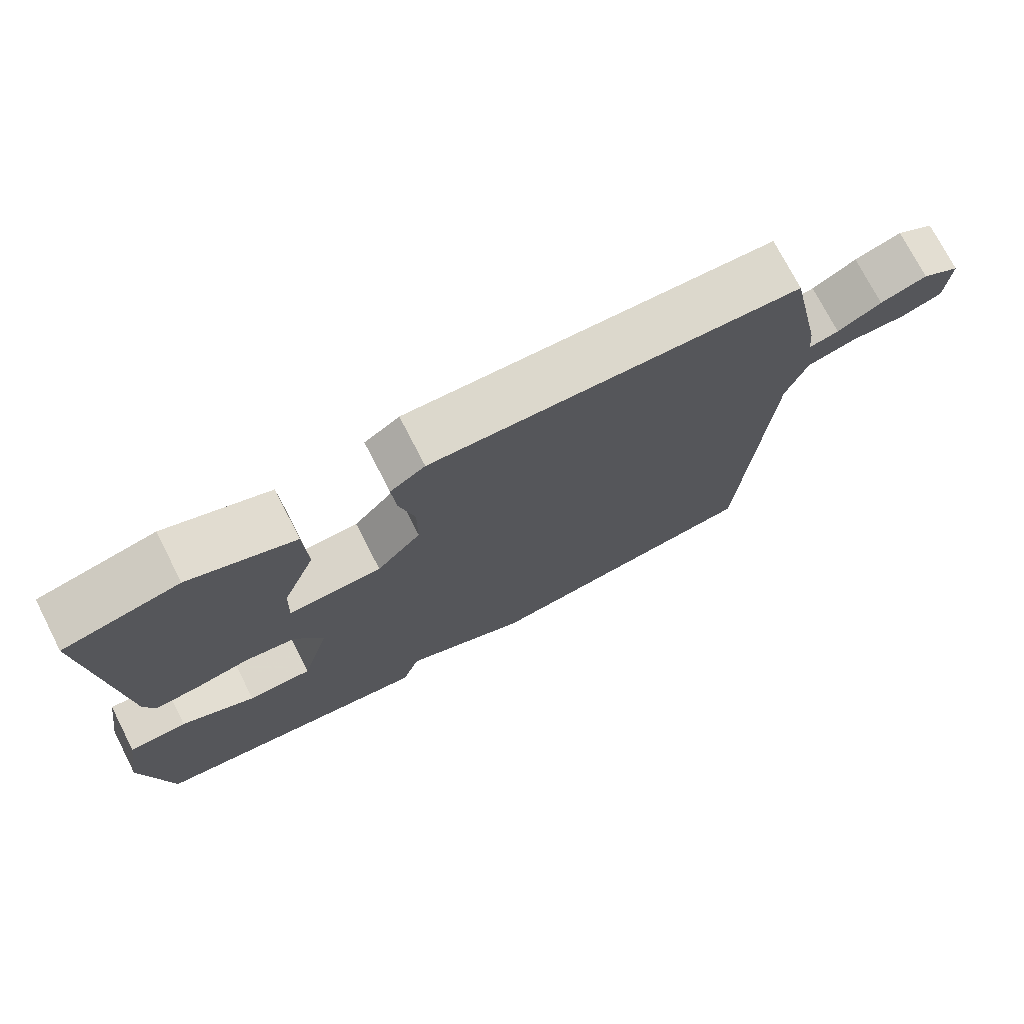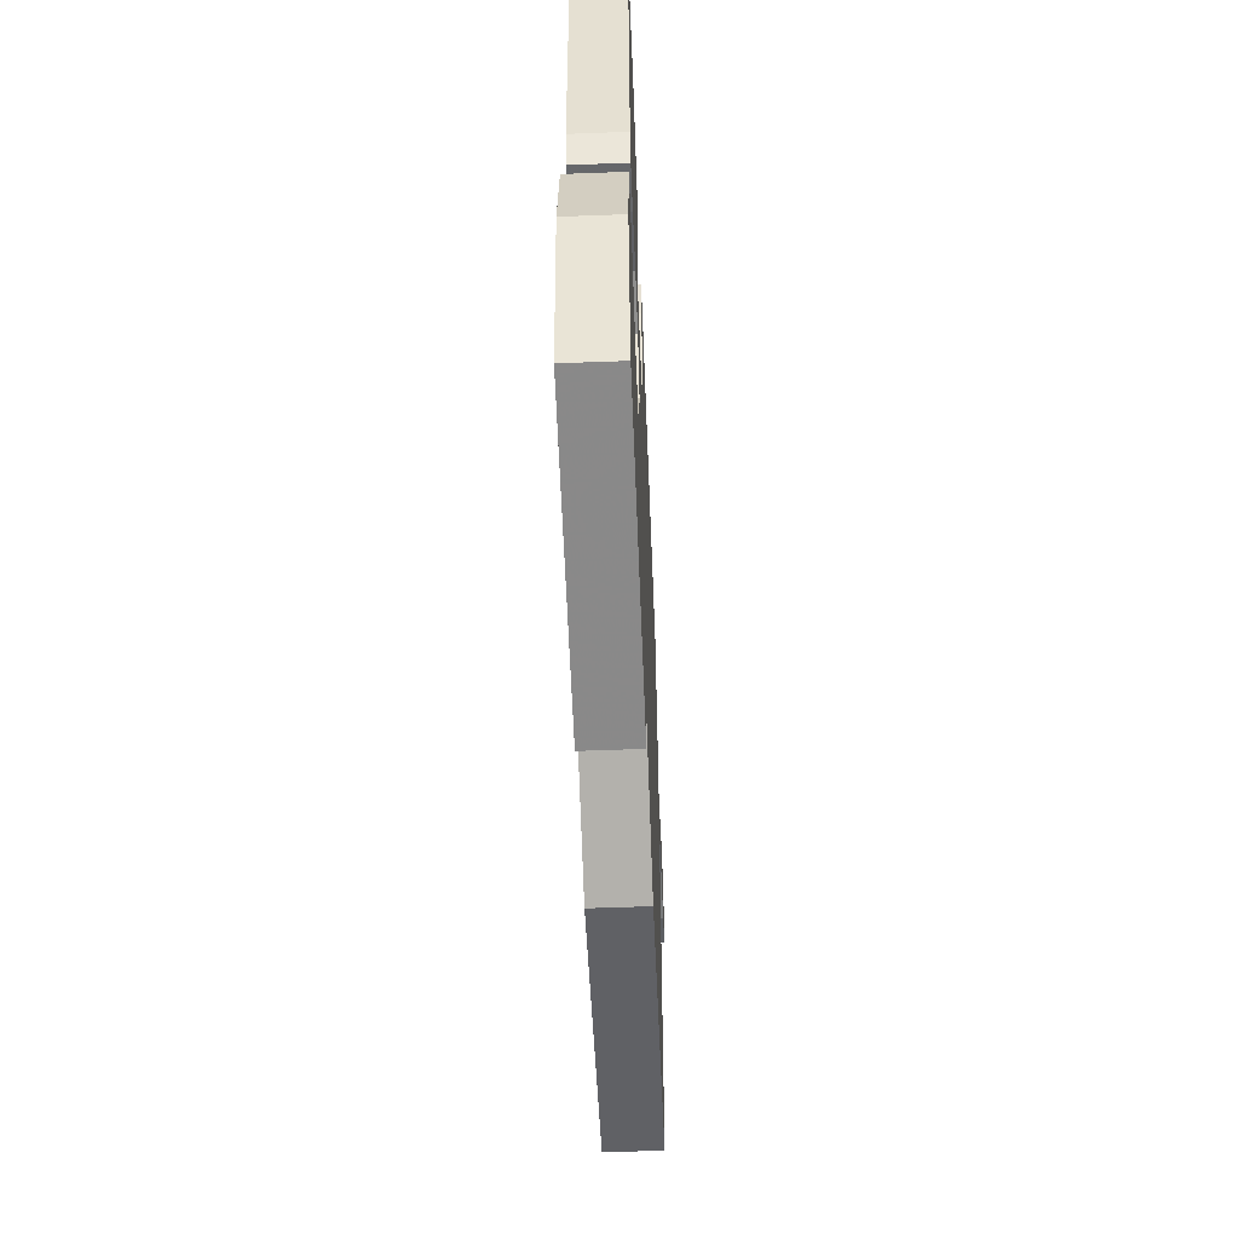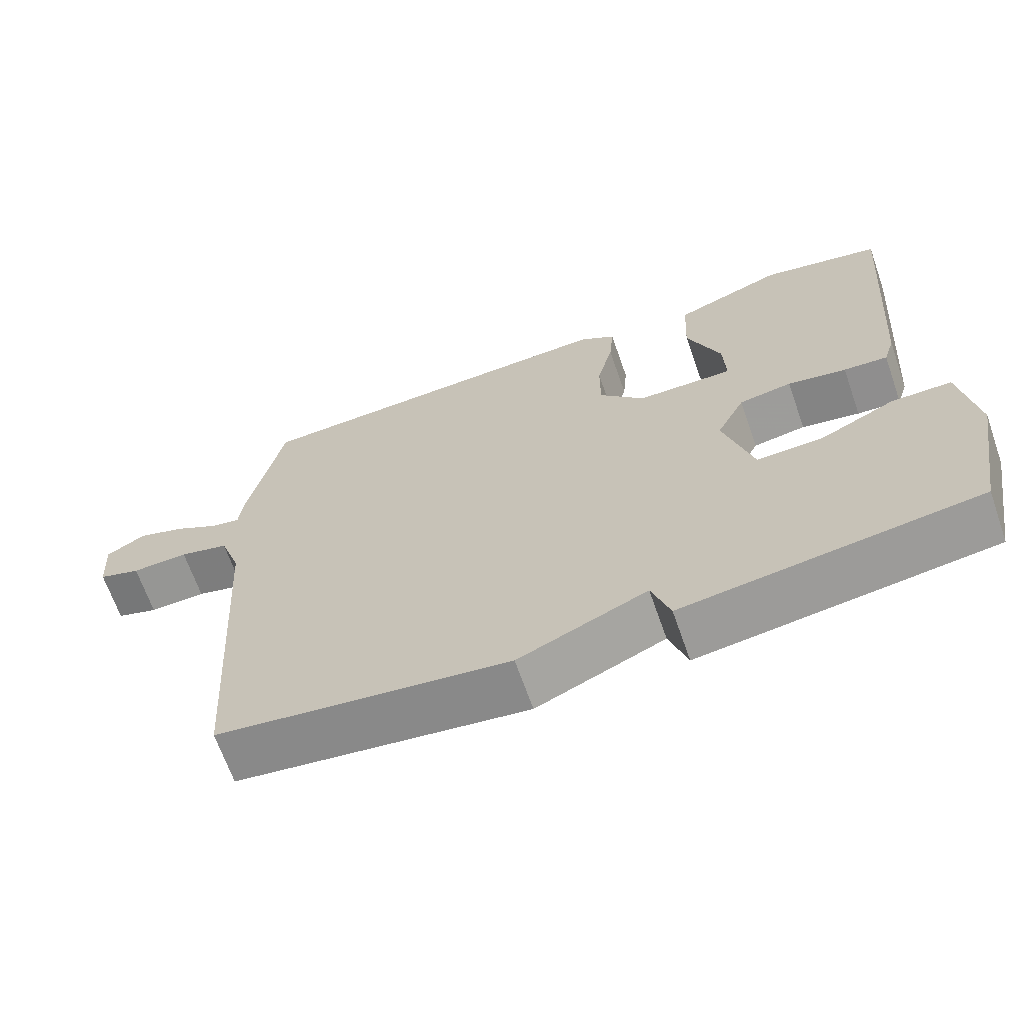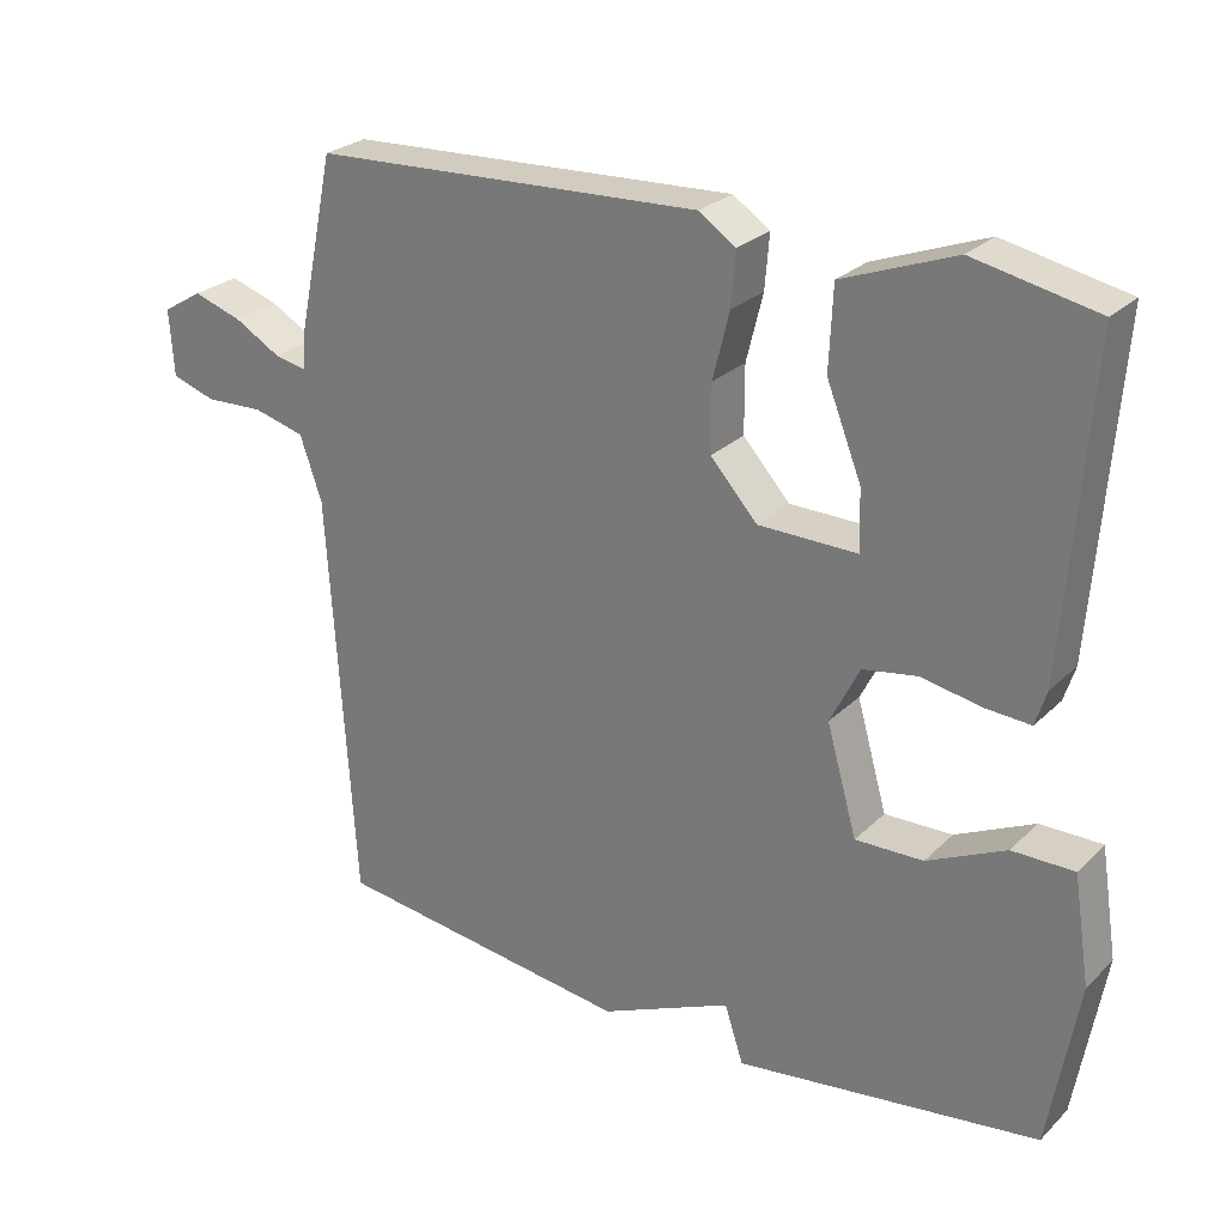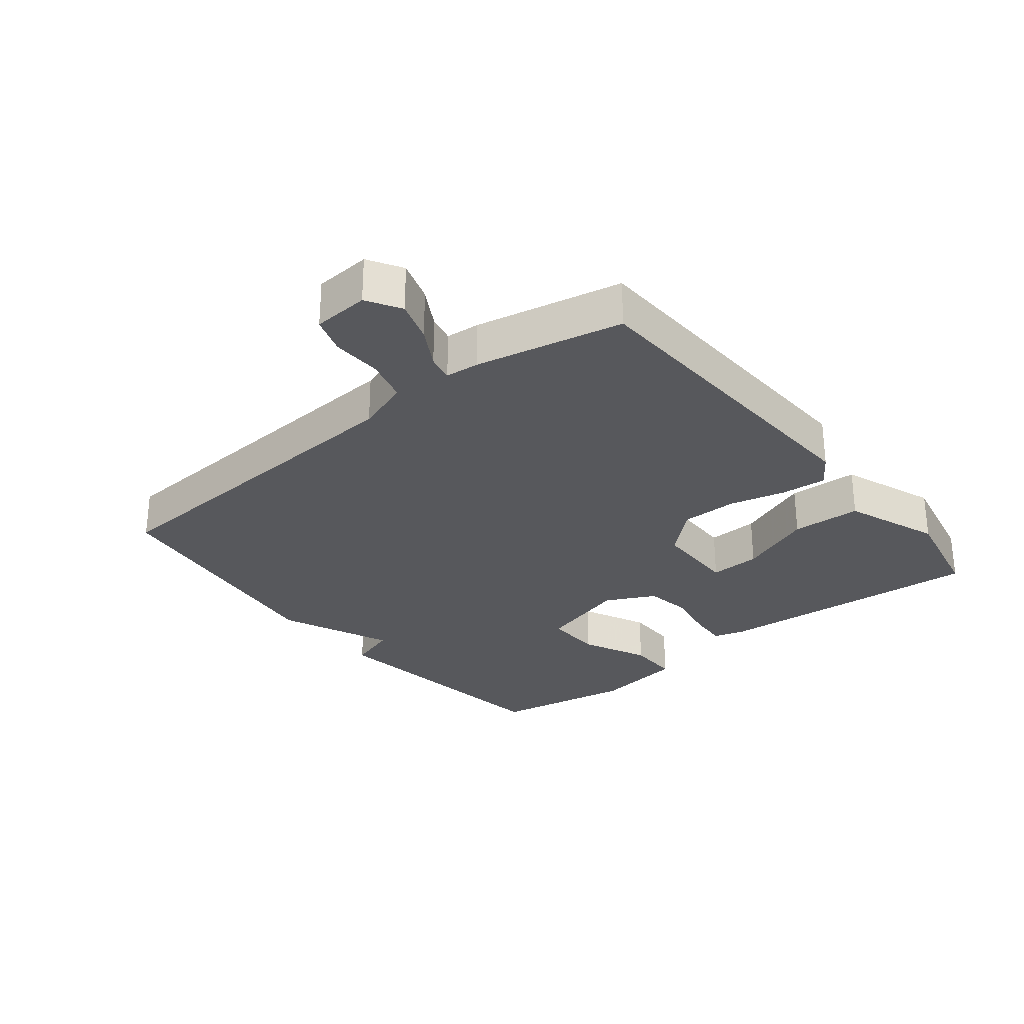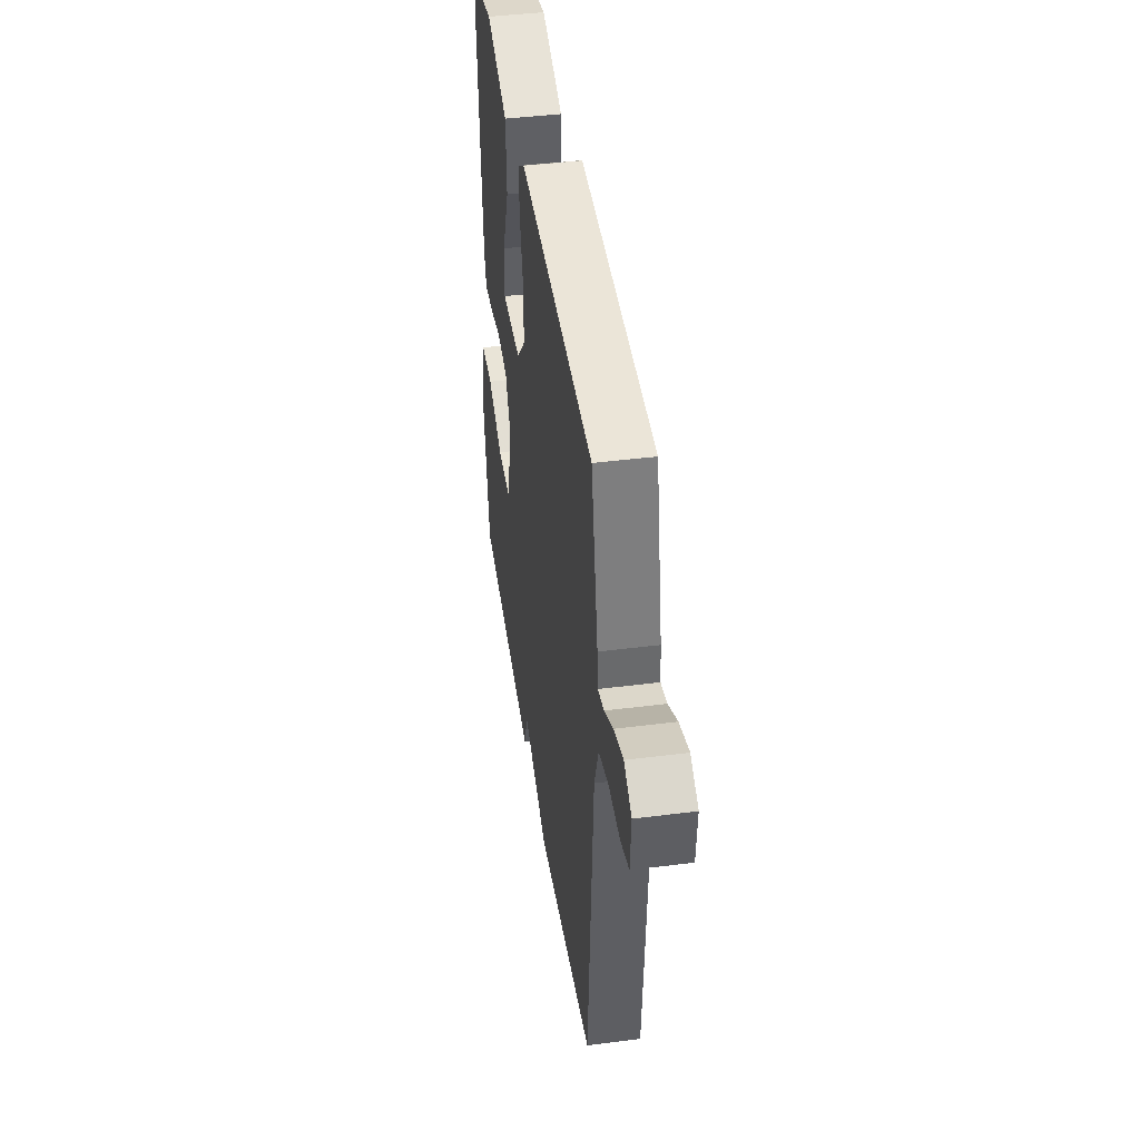
<metadata>
{"format":"obj","ext":"obj","renderer":"f3d","projection":"perspective","resolution":1024,"background":"white","views":[{"elev":74.3,"azim":152.8,"up":"+Z"},{"elev":-55.8,"azim":92.3,"up":"+Z"},{"elev":-66.8,"azim":19.3,"up":"+Z"},{"elev":26.0,"azim":34.2,"up":"+Z"},{"elev":-28.8,"azim":-51.2,"up":"+Y"},{"elev":43.0,"azim":-98.6,"up":"+Z"}]}
</metadata>
<code>
v 0.5 0.07 0.5
v 0.467 0.07 0.073
v 0.452 0.07 0.026
v 0.392 0.07 0.03
v 0.312 0.07 0.045
v 0.24 0.07 0.033
v 0.201 0.07 -0.044
v 0.241 0.07 -0.186
v 0.331 0.07 -0.184
v 0.435 0.07 -0.135
v 0.517 0.07 -0.135
v 0.539 0.07 -0.278
v 0.5 0.07 -0.5
v 0.098 0.07 -0.553
v 0.073 0.07 -0.477
v -0.102 0.07 -0.553
v -0.5 0.07 -0.5
v -0.535 0.07 0.045
v -0.564 0.07 0.129
v -0.632 0.07 0.147
v -0.71 0.07 0.144
v -0.768 0.07 0.163
v -0.774 0.07 0.251
v -0.721 0.07 0.283
v -0.656 0.07 0.262
v -0.595 0.07 0.227
v -0.553 0.07 0.218
v -0.548 0.07 0.271
v -0.5 0.07 0.5
v 0.017 0.07 0.523
v 0.066 0.07 0.49
v 0.06 0.07 0.419
v 0.038 0.07 0.331
v 0.038 0.07 0.243
v 0.1 0.07 0.174
v 0.232 0.07 0.172
v 0.229 0.07 0.252
v 0.183 0.07 0.369
v 0.188 0.07 0.478
v 0.337 0.07 0.534
v 0.5 0 0.5
v 0.467 0 0.073
v 0.452 0 0.026
v 0.392 0 0.03
v 0.312 0 0.045
v 0.24 0 0.033
v 0.201 0 -0.044
v 0.241 0 -0.186
v 0.331 0 -0.184
v 0.435 0 -0.135
v 0.517 0 -0.135
v 0.539 0 -0.278
v 0.5 0 -0.5
v 0.098 0 -0.553
v 0.073 0 -0.477
v -0.102 0 -0.553
v -0.5 0 -0.5
v -0.535 0 0.045
v -0.564 0 0.129
v -0.632 0 0.147
v -0.71 0 0.144
v -0.768 0 0.163
v -0.774 0 0.251
v -0.721 0 0.283
v -0.656 0 0.262
v -0.595 0 0.227
v -0.553 0 0.218
v -0.548 0 0.271
v -0.5 0 0.5
v 0.017 0 0.523
v 0.066 0 0.49
v 0.06 0 0.419
v 0.038 0 0.331
v 0.038 0 0.243
v 0.1 0 0.174
v 0.232 0 0.172
v 0.229 0 0.252
v 0.183 0 0.369
v 0.188 0 0.478
v 0.337 0 0.534
f 3 4 5
f 2 3 5
f 1 2 5
f 40 1 5
f 39 40 5
f 38 39 5
f 37 38 5
f 36 37 5 6
f 35 36 6 7
f 34 35 7 8
f 31 32 33
f 30 31 33
f 29 30 33
f 28 29 33
f 27 28 33
f 27 33 34
f 24 25 26
f 23 24 26
f 22 23 26
f 21 22 26
f 20 21 26
f 19 20 26 27
f 27 34 8
f 19 27 8
f 18 19 8
f 17 18 8
f 16 17 8
f 15 16 8
f 13 14 15
f 12 13 15
f 11 12 15
f 10 11 15
f 9 10 15
f 8 9 15
f 45 44 43
f 45 43 42
f 45 42 41
f 45 41 80
f 45 80 79
f 45 79 78
f 45 78 77
f 46 45 77 76
f 47 46 76 75
f 48 47 75 74
f 73 72 71
f 73 71 70
f 73 70 69
f 73 69 68
f 73 68 67
f 74 73 67
f 66 65 64
f 66 64 63
f 66 63 62
f 66 62 61
f 66 61 60
f 67 66 60 59
f 48 74 67
f 48 67 59
f 48 59 58
f 48 58 57
f 48 57 56
f 48 56 55
f 55 54 53
f 55 53 52
f 55 52 51
f 55 51 50
f 55 50 49
f 55 49 48
f 1 41 42 2
f 2 42 43 3
f 3 43 44 4
f 4 44 45 5
f 5 45 46 6
f 6 46 47 7
f 7 47 48 8
f 8 48 49 9
f 9 49 50 10
f 10 50 51 11
f 11 51 52 12
f 12 52 53 13
f 13 53 54 14
f 14 54 55 15
f 15 55 56 16
f 16 56 57 17
f 17 57 58 18
f 18 58 59 19
f 19 59 60 20
f 20 60 61 21
f 21 61 62 22
f 22 62 63 23
f 23 63 64 24
f 24 64 65 25
f 25 65 66 26
f 26 66 67 27
f 27 67 68 28
f 28 68 69 29
f 29 69 70 30
f 30 70 71 31
f 31 71 72 32
f 32 72 73 33
f 33 73 74 34
f 34 74 75 35
f 35 75 76 36
f 36 76 77 37
f 37 77 78 38
f 38 78 79 39
f 39 79 80 40
f 40 80 41 1

</code>
